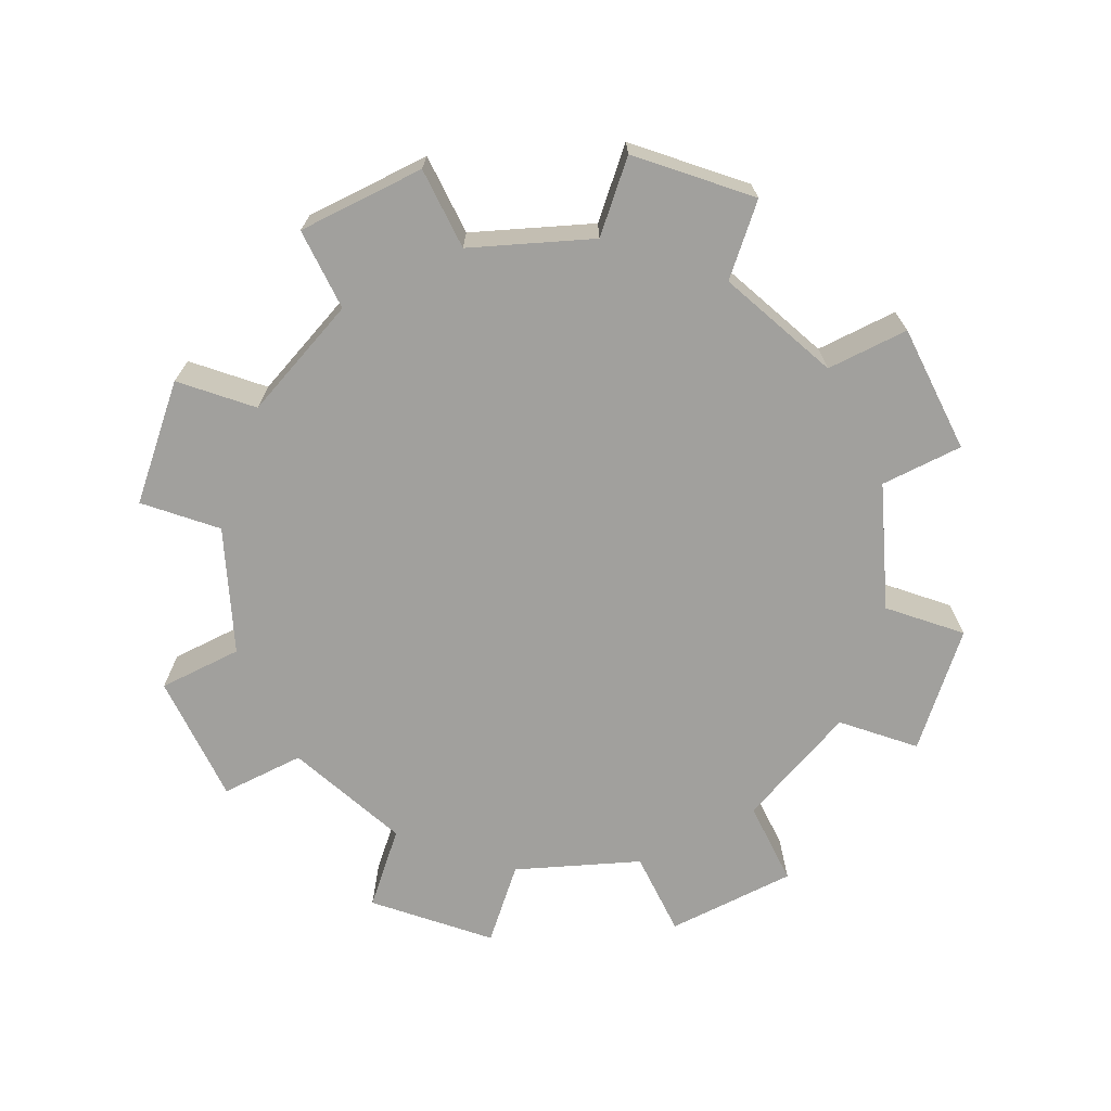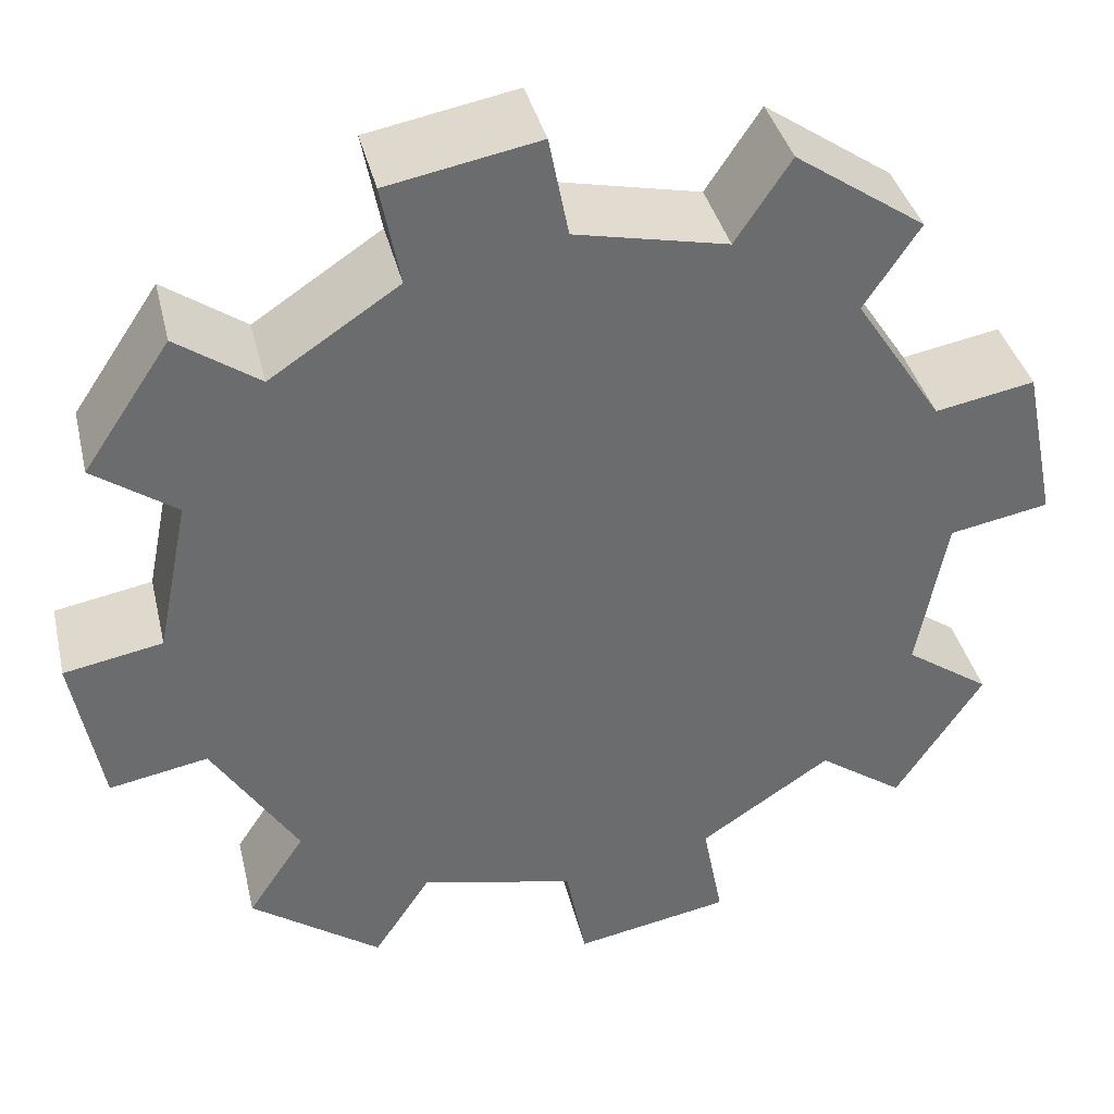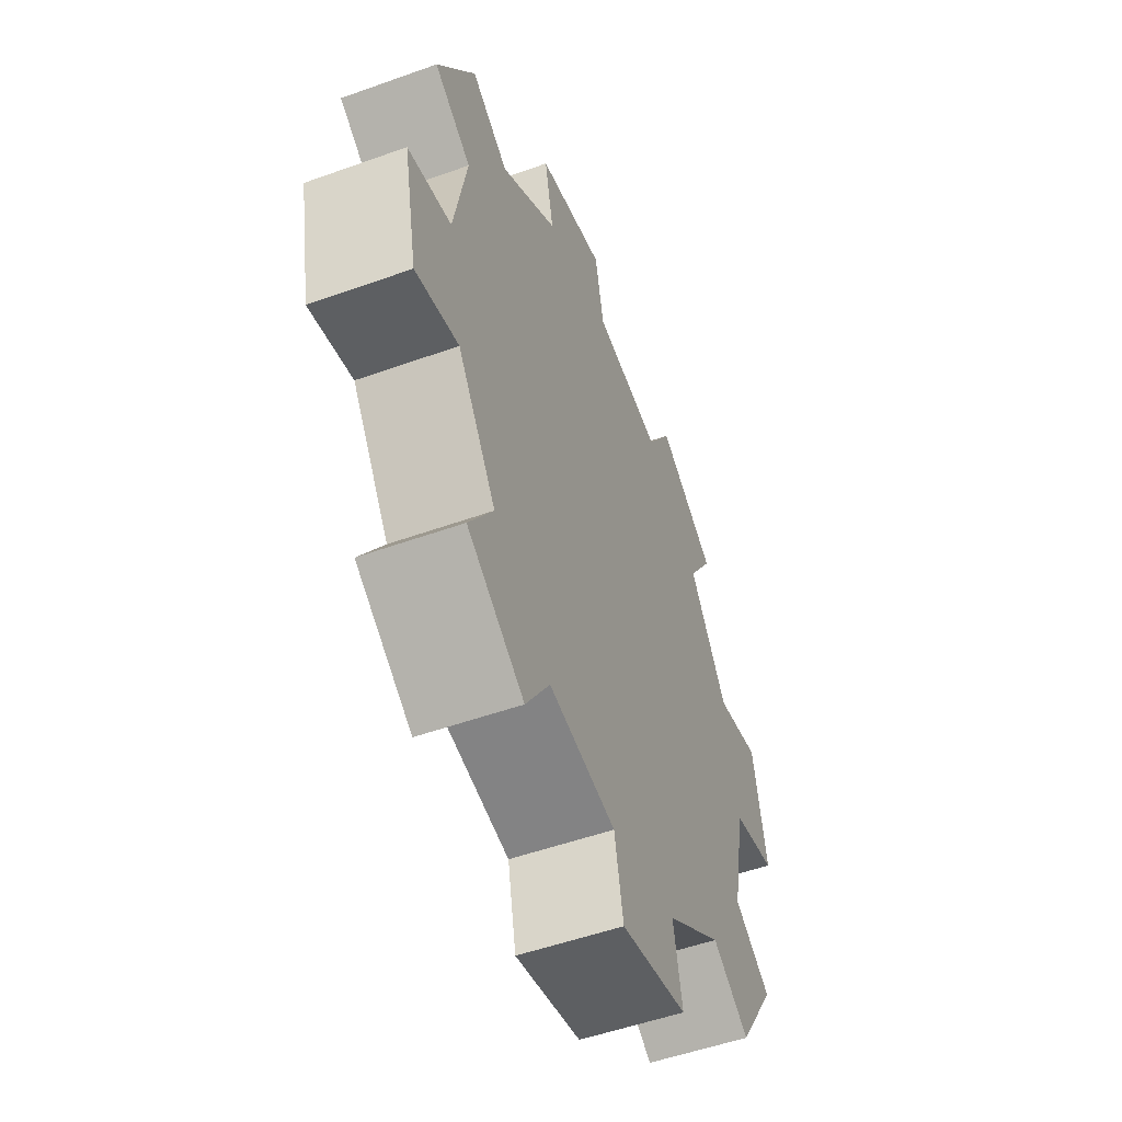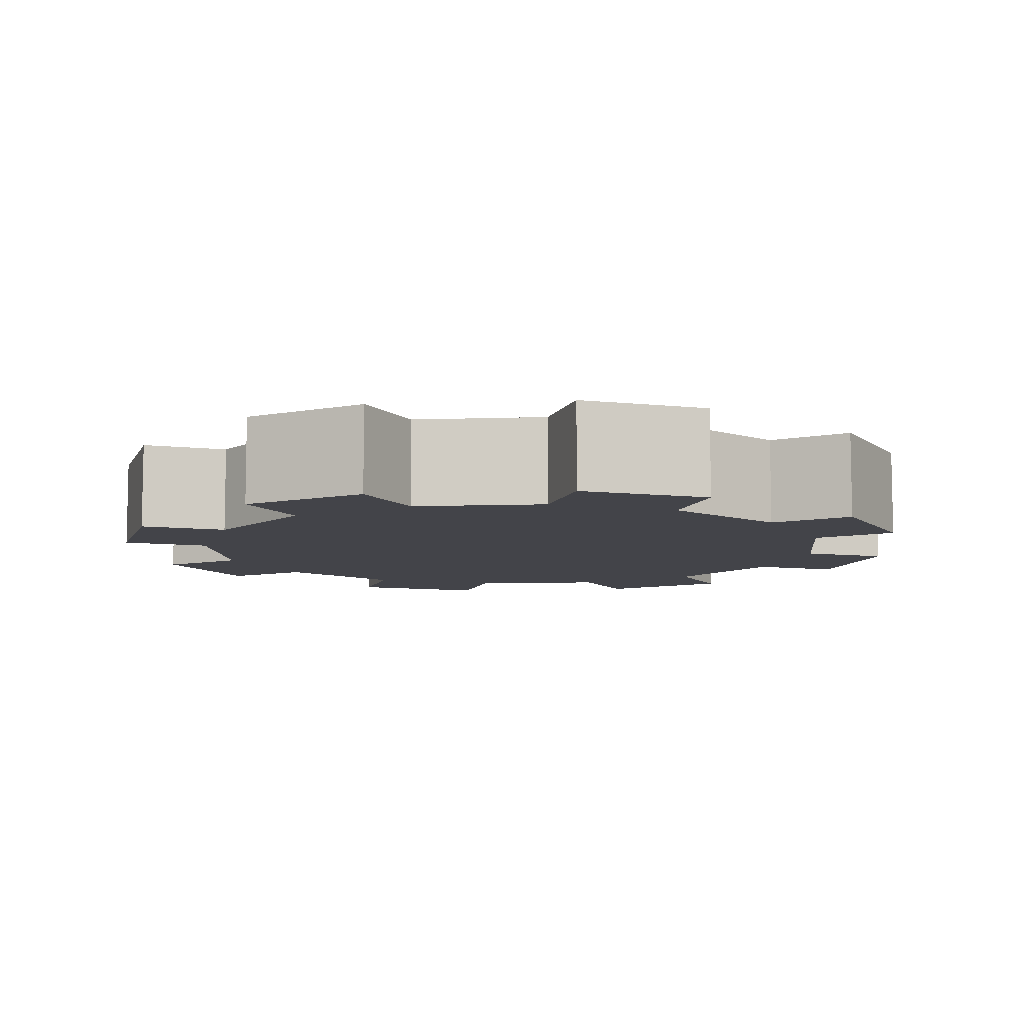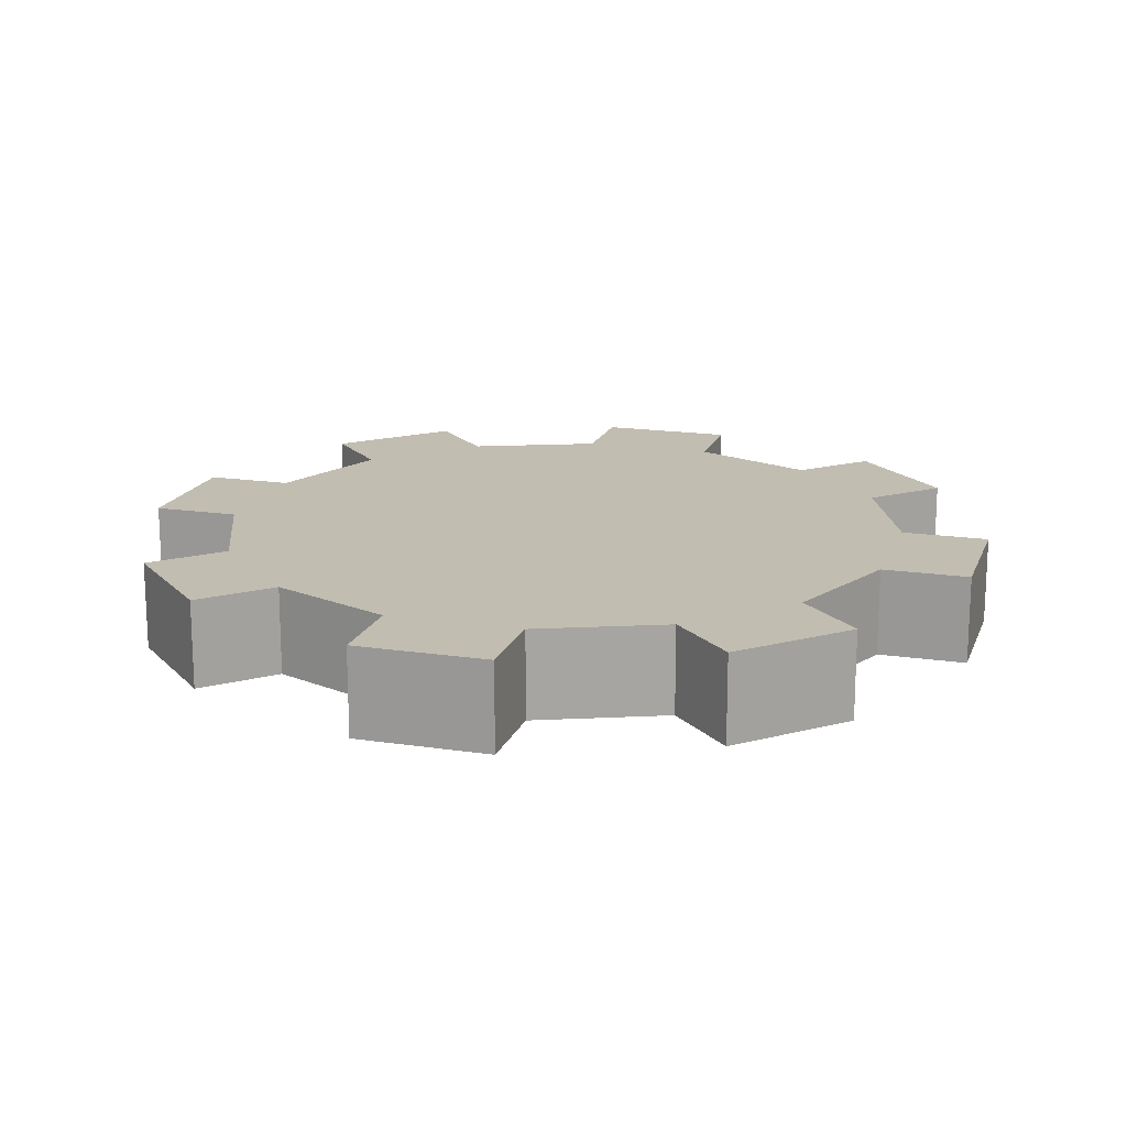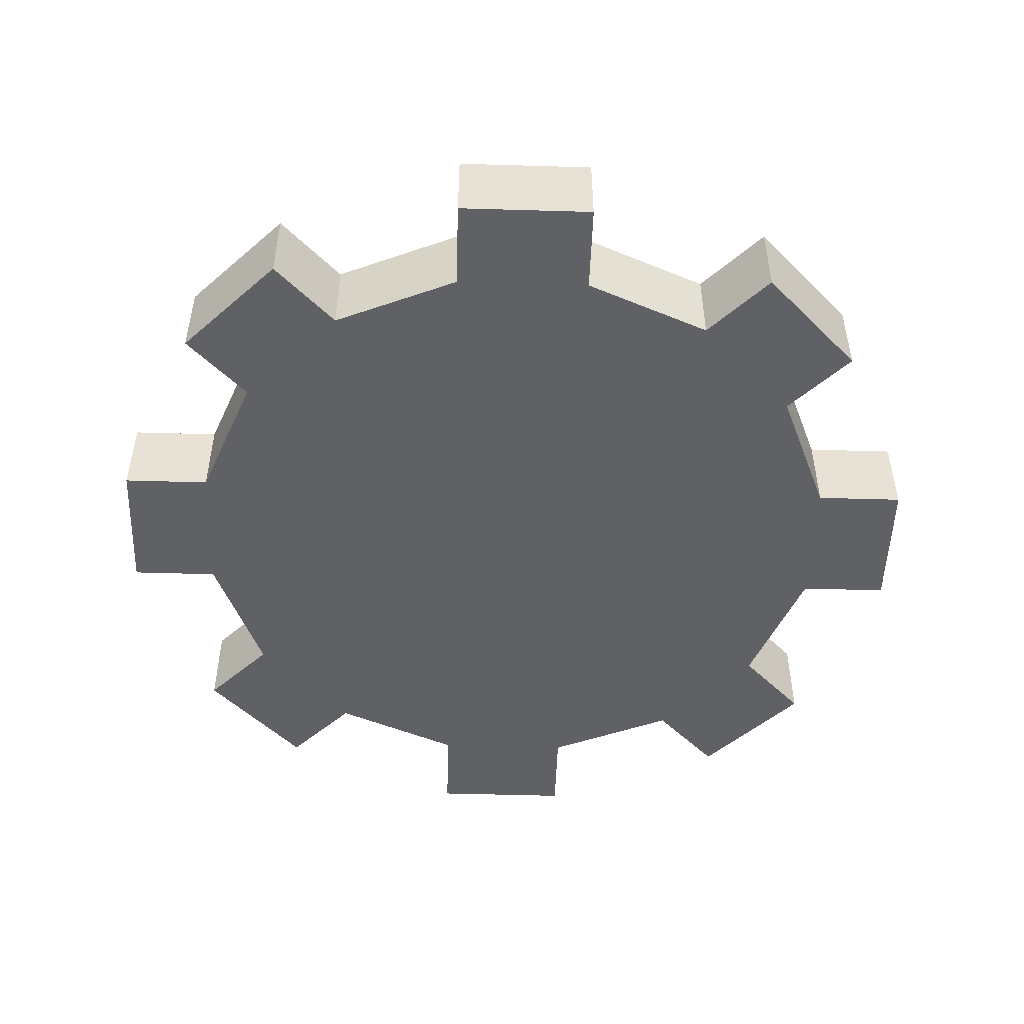
<metadata>
{"format":"obj","ext":"obj","renderer":"f3d","projection":"perspective","resolution":1024,"background":"white","views":[{"elev":-71.7,"azim":-7.2,"up":"+Y"},{"elev":36.9,"azim":167.1,"up":"+Z"},{"elev":-51.3,"azim":111.4,"up":"+Z"},{"elev":-8.4,"azim":174.2,"up":"+Y"},{"elev":16.8,"azim":163.1,"up":"+Y"},{"elev":-50.2,"azim":-125.6,"up":"+Y"}]}
</metadata>
<code>
o Cylinder
v 0 0 0
v 0 0.25 0
v 0 0 -1
v 0 0.25 -1
v 0.3827 0 -0.9239
v 0.3827 0.25 -0.9239
v 0.7071 0 -0.7071
v 0.7071 0.25 -0.7071
v 0.9239 0 -0.3827
v 0.9239 0.25 -0.3827
v 1 0 0
v 1 0.25 0
v 0.9239 0 0.3827
v 0.9239 0.25 0.3827
v 0.7071 0 0.7071
v 0.7071 0.25 0.7071
v 0.3827 0 0.9239
v 0.3827 0.25 0.9239
v 0 0 1
v 0 0.25 1
v -0.3827 0 0.9239
v -0.3827 0.25 0.9239
v -0.7071 0 0.7071
v -0.7071 0.25 0.7071
v -0.9239 0 0.3827
v -0.9239 0.25 0.3827
v -1 0 -0
v -1 0.25 -0
v -0.9239 0 -0.3827
v -0.9239 0.25 -0.3827
v -0.7071 0 -0.7071
v -0.7071 0.25 -0.7071
v -0.3827 0 -0.9239
v -0.3827 0.25 -0.9239
v -0.04912 0 -1.247
v -0.04912 0.25 -1.247
v 0.5226 0.25 -1.133
v 0.5226 0 -1.133
v 0.847 0 -0.9164
v 0.847 0.25 -0.9164
v 1.171 0.25 -0.4318
v 1.171 0 -0.4318
v 1.247 0 -0.04912
v 1.247 0.25 -0.04912
v 1.133 0.25 0.5226
v 1.133 0 0.5226
v 0.9164 0 0.847
v 0.9164 0.25 0.847
v 0.4318 0.25 1.171
v 0.4318 0 1.171
v 0.04912 0 1.247
v 0.04912 0.25 1.247
v -0.5226 0.25 1.133
v -0.5226 0 1.133
v -0.847 0 0.9164
v -0.847 0.25 0.9164
v -1.171 0.25 0.4318
v -1.171 0 0.4318
v -1.247 0 0.04912
v -1.247 0.25 0.04912
v -1.133 0.25 -0.5226
v -1.133 0 -0.5226
v -0.9164 0 -0.847
v -0.9164 0.25 -0.847
v -0.4318 0.25 -1.171
v -0.4318 0 -1.171
f 1 3 5
f 2 6 4
f 3 4 6 5
f 1 5 7
f 2 8 6
f 11 9 42 43
f 1 7 9
f 2 10 8
f 7 8 10 9
f 1 9 11
f 2 12 10
f 27 25 58 59
f 1 11 13
f 2 14 12
f 11 12 14 13
f 1 13 15
f 2 16 14
f 16 15 47 48
f 1 15 17
f 2 18 16
f 15 16 18 17
f 1 17 19
f 2 20 18
f 32 31 63 64
f 1 19 21
f 2 22 20
f 19 20 22 21
f 1 21 23
f 2 24 22
f 14 16 48 45
f 1 23 25
f 2 26 24
f 23 24 26 25
f 1 25 27
f 2 28 26
f 30 32 64 61
f 1 27 29
f 2 30 28
f 27 28 30 29
f 1 29 31
f 2 32 30
f 9 10 41 42
f 1 31 33
f 2 34 32
f 31 32 34 33
f 1 33 3
f 2 4 34
f 25 26 57 58
f 38 37 40 39
f 42 41 44 43
f 46 45 48 47
f 50 49 52 51
f 54 53 56 55
f 58 57 60 59
f 62 61 64 63
f 66 65 36 35
f 4 3 35 36
f 21 22 53 54
f 5 6 37 38
f 26 28 60 57
f 10 12 44 41
f 28 27 59 60
f 12 11 43 44
f 23 21 54 55
f 7 5 38 39
f 33 34 65 66
f 17 18 49 50
f 22 24 56 53
f 3 33 66 35
f 6 8 40 37
f 24 23 55 56
f 34 4 36 65
f 8 7 39 40
f 19 17 50 51
f 29 30 61 62
f 13 14 45 46
f 18 20 52 49
f 20 19 51 52
f 31 29 62 63
f 15 13 46 47

</code>
